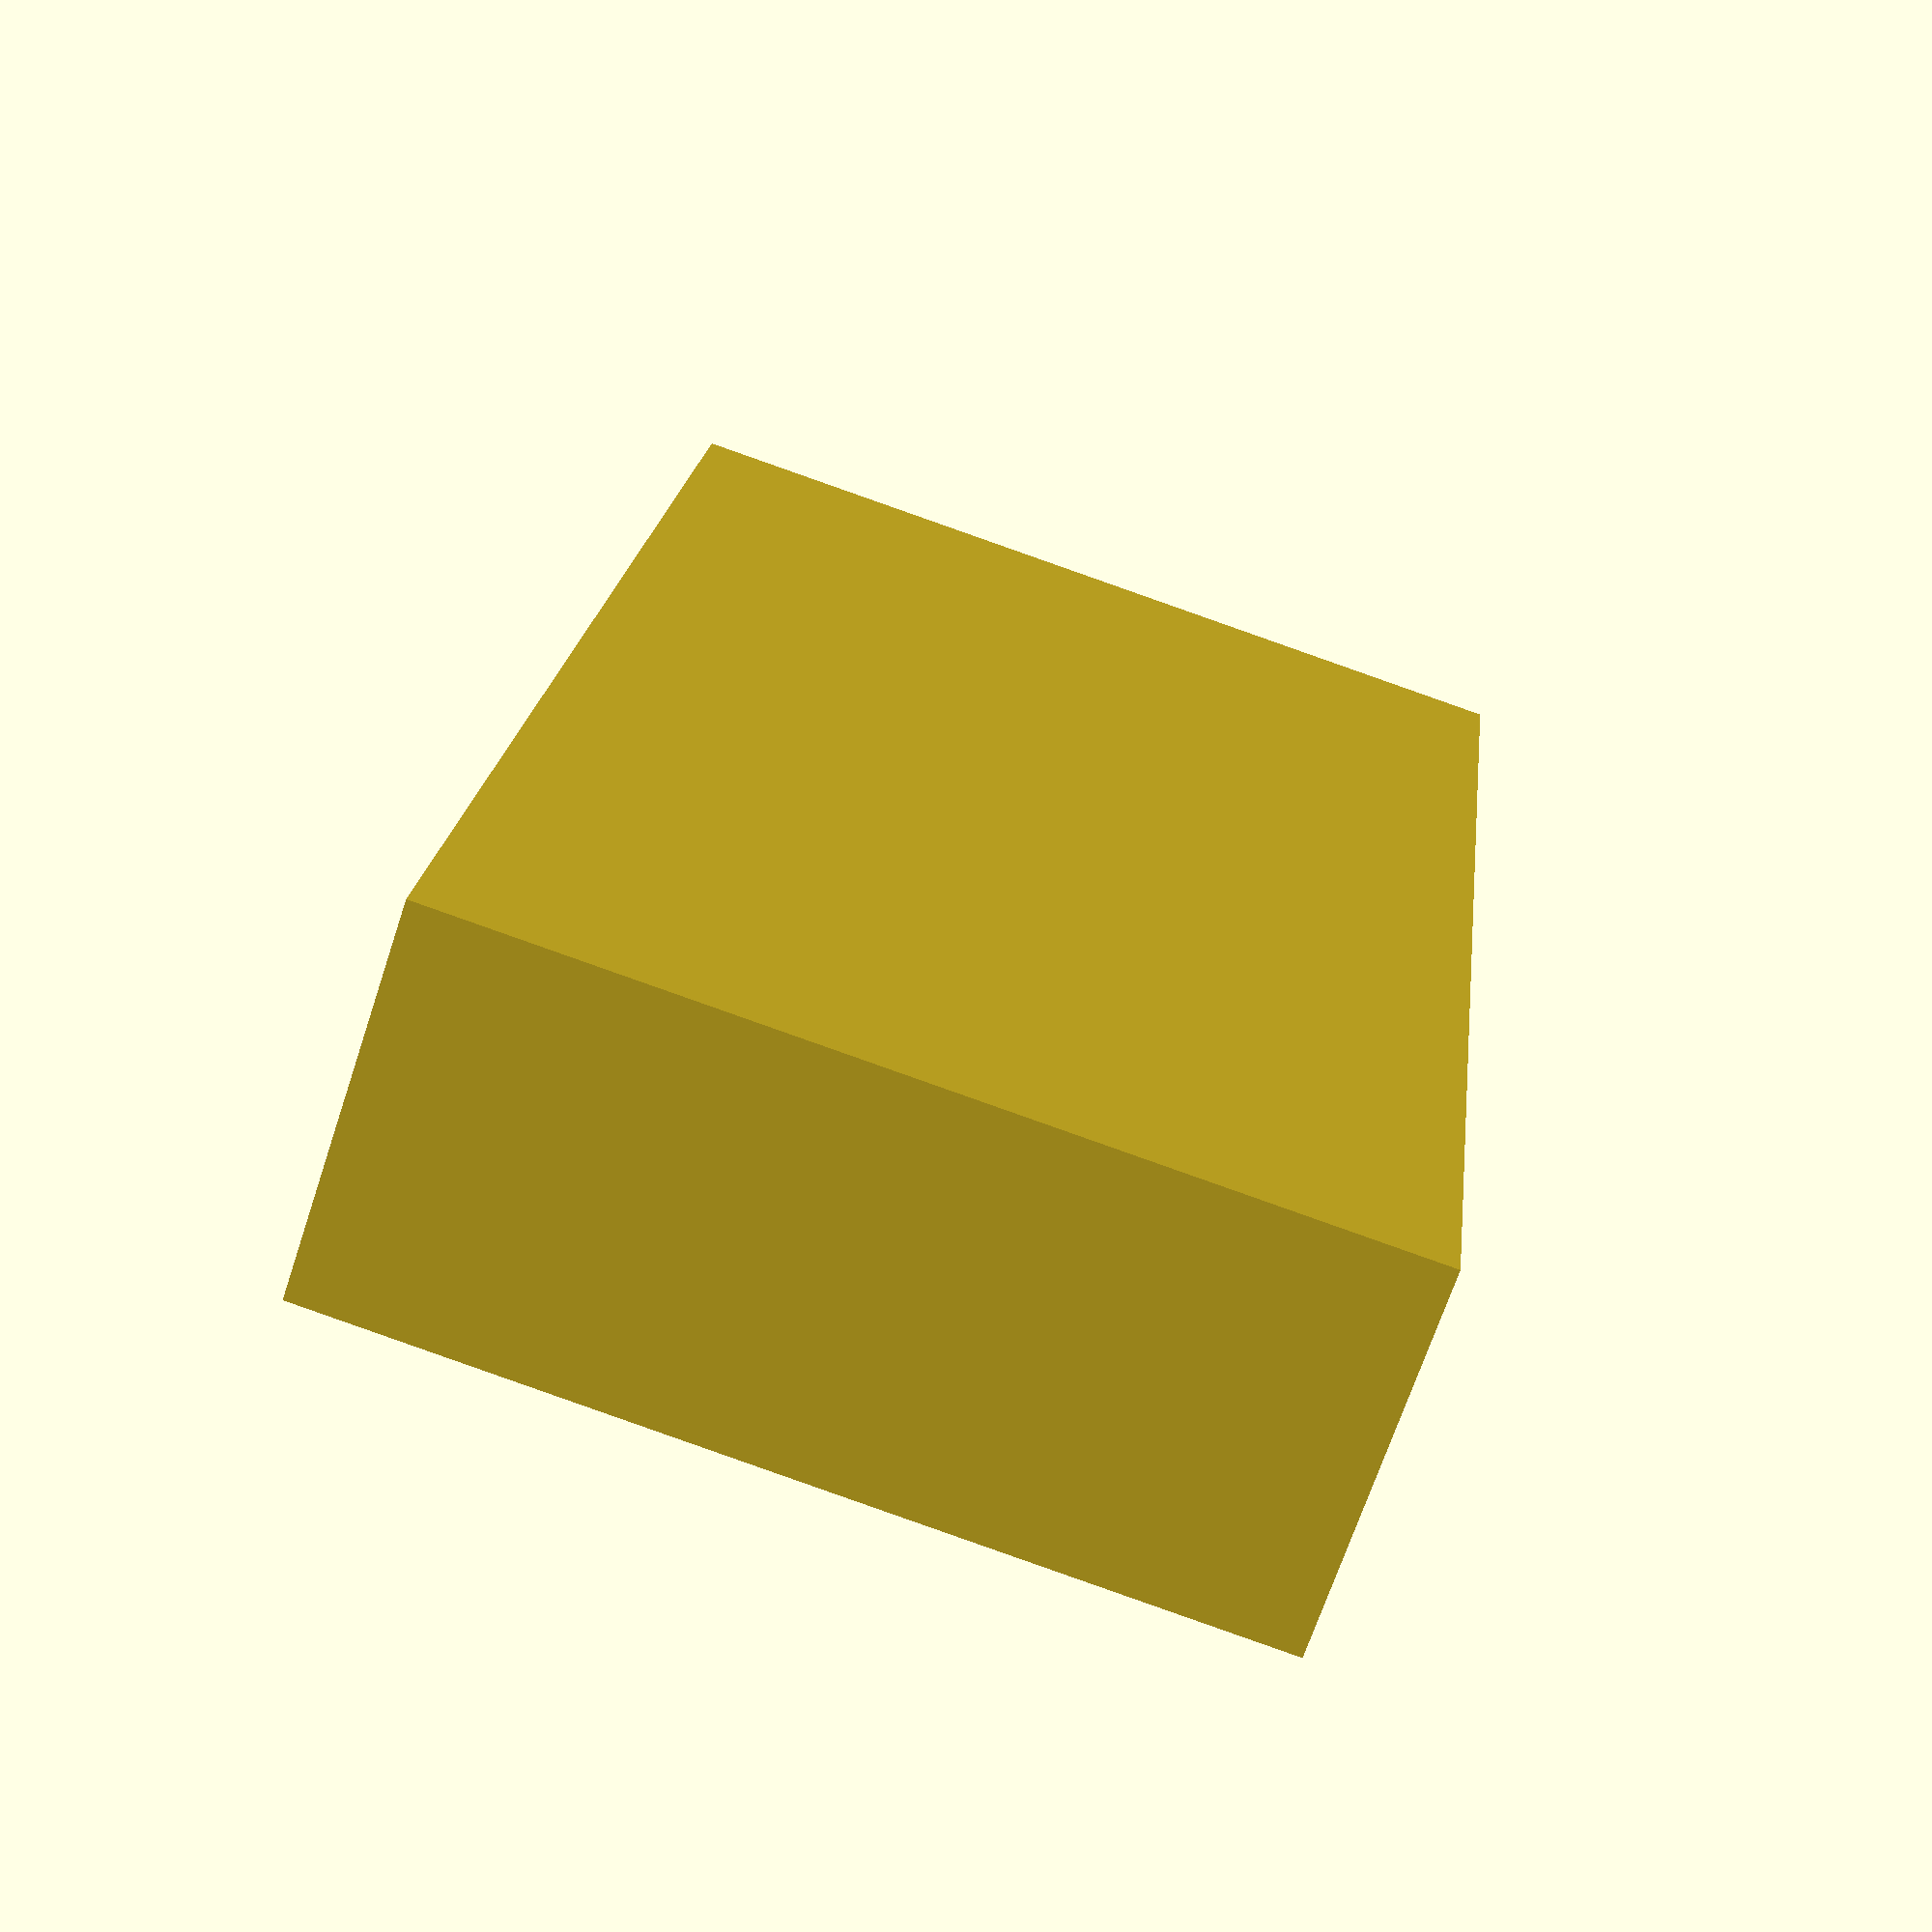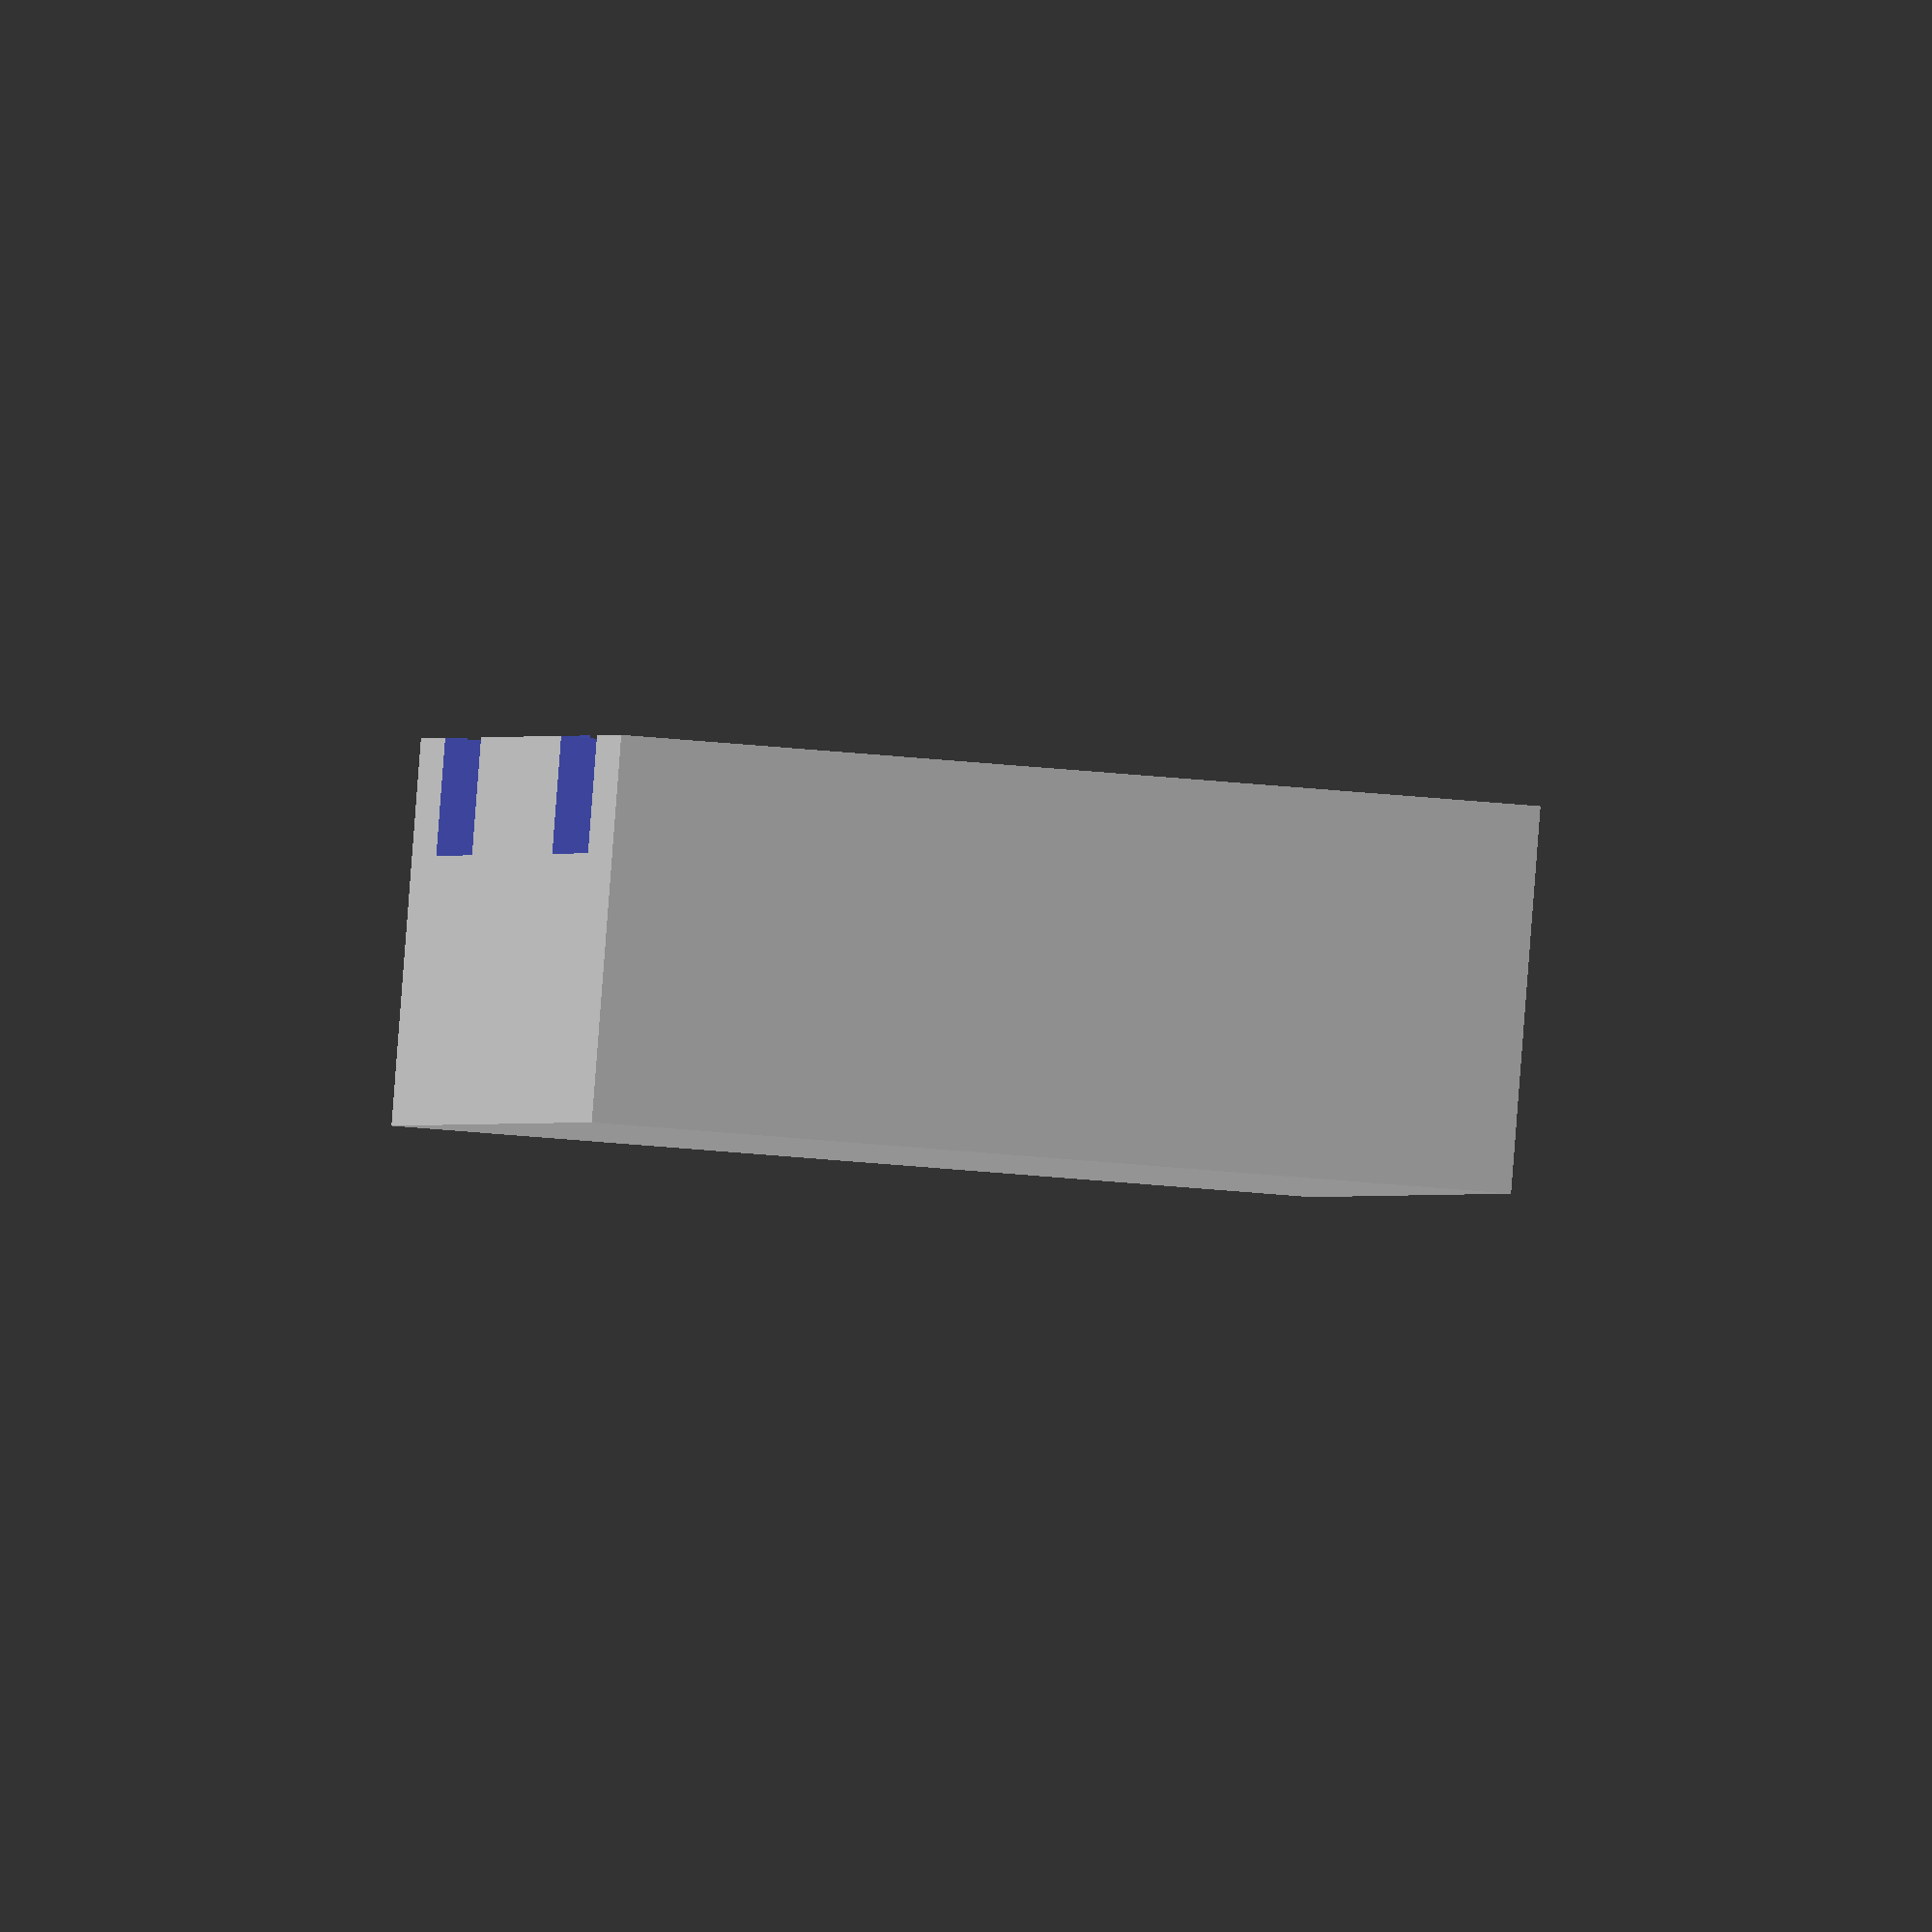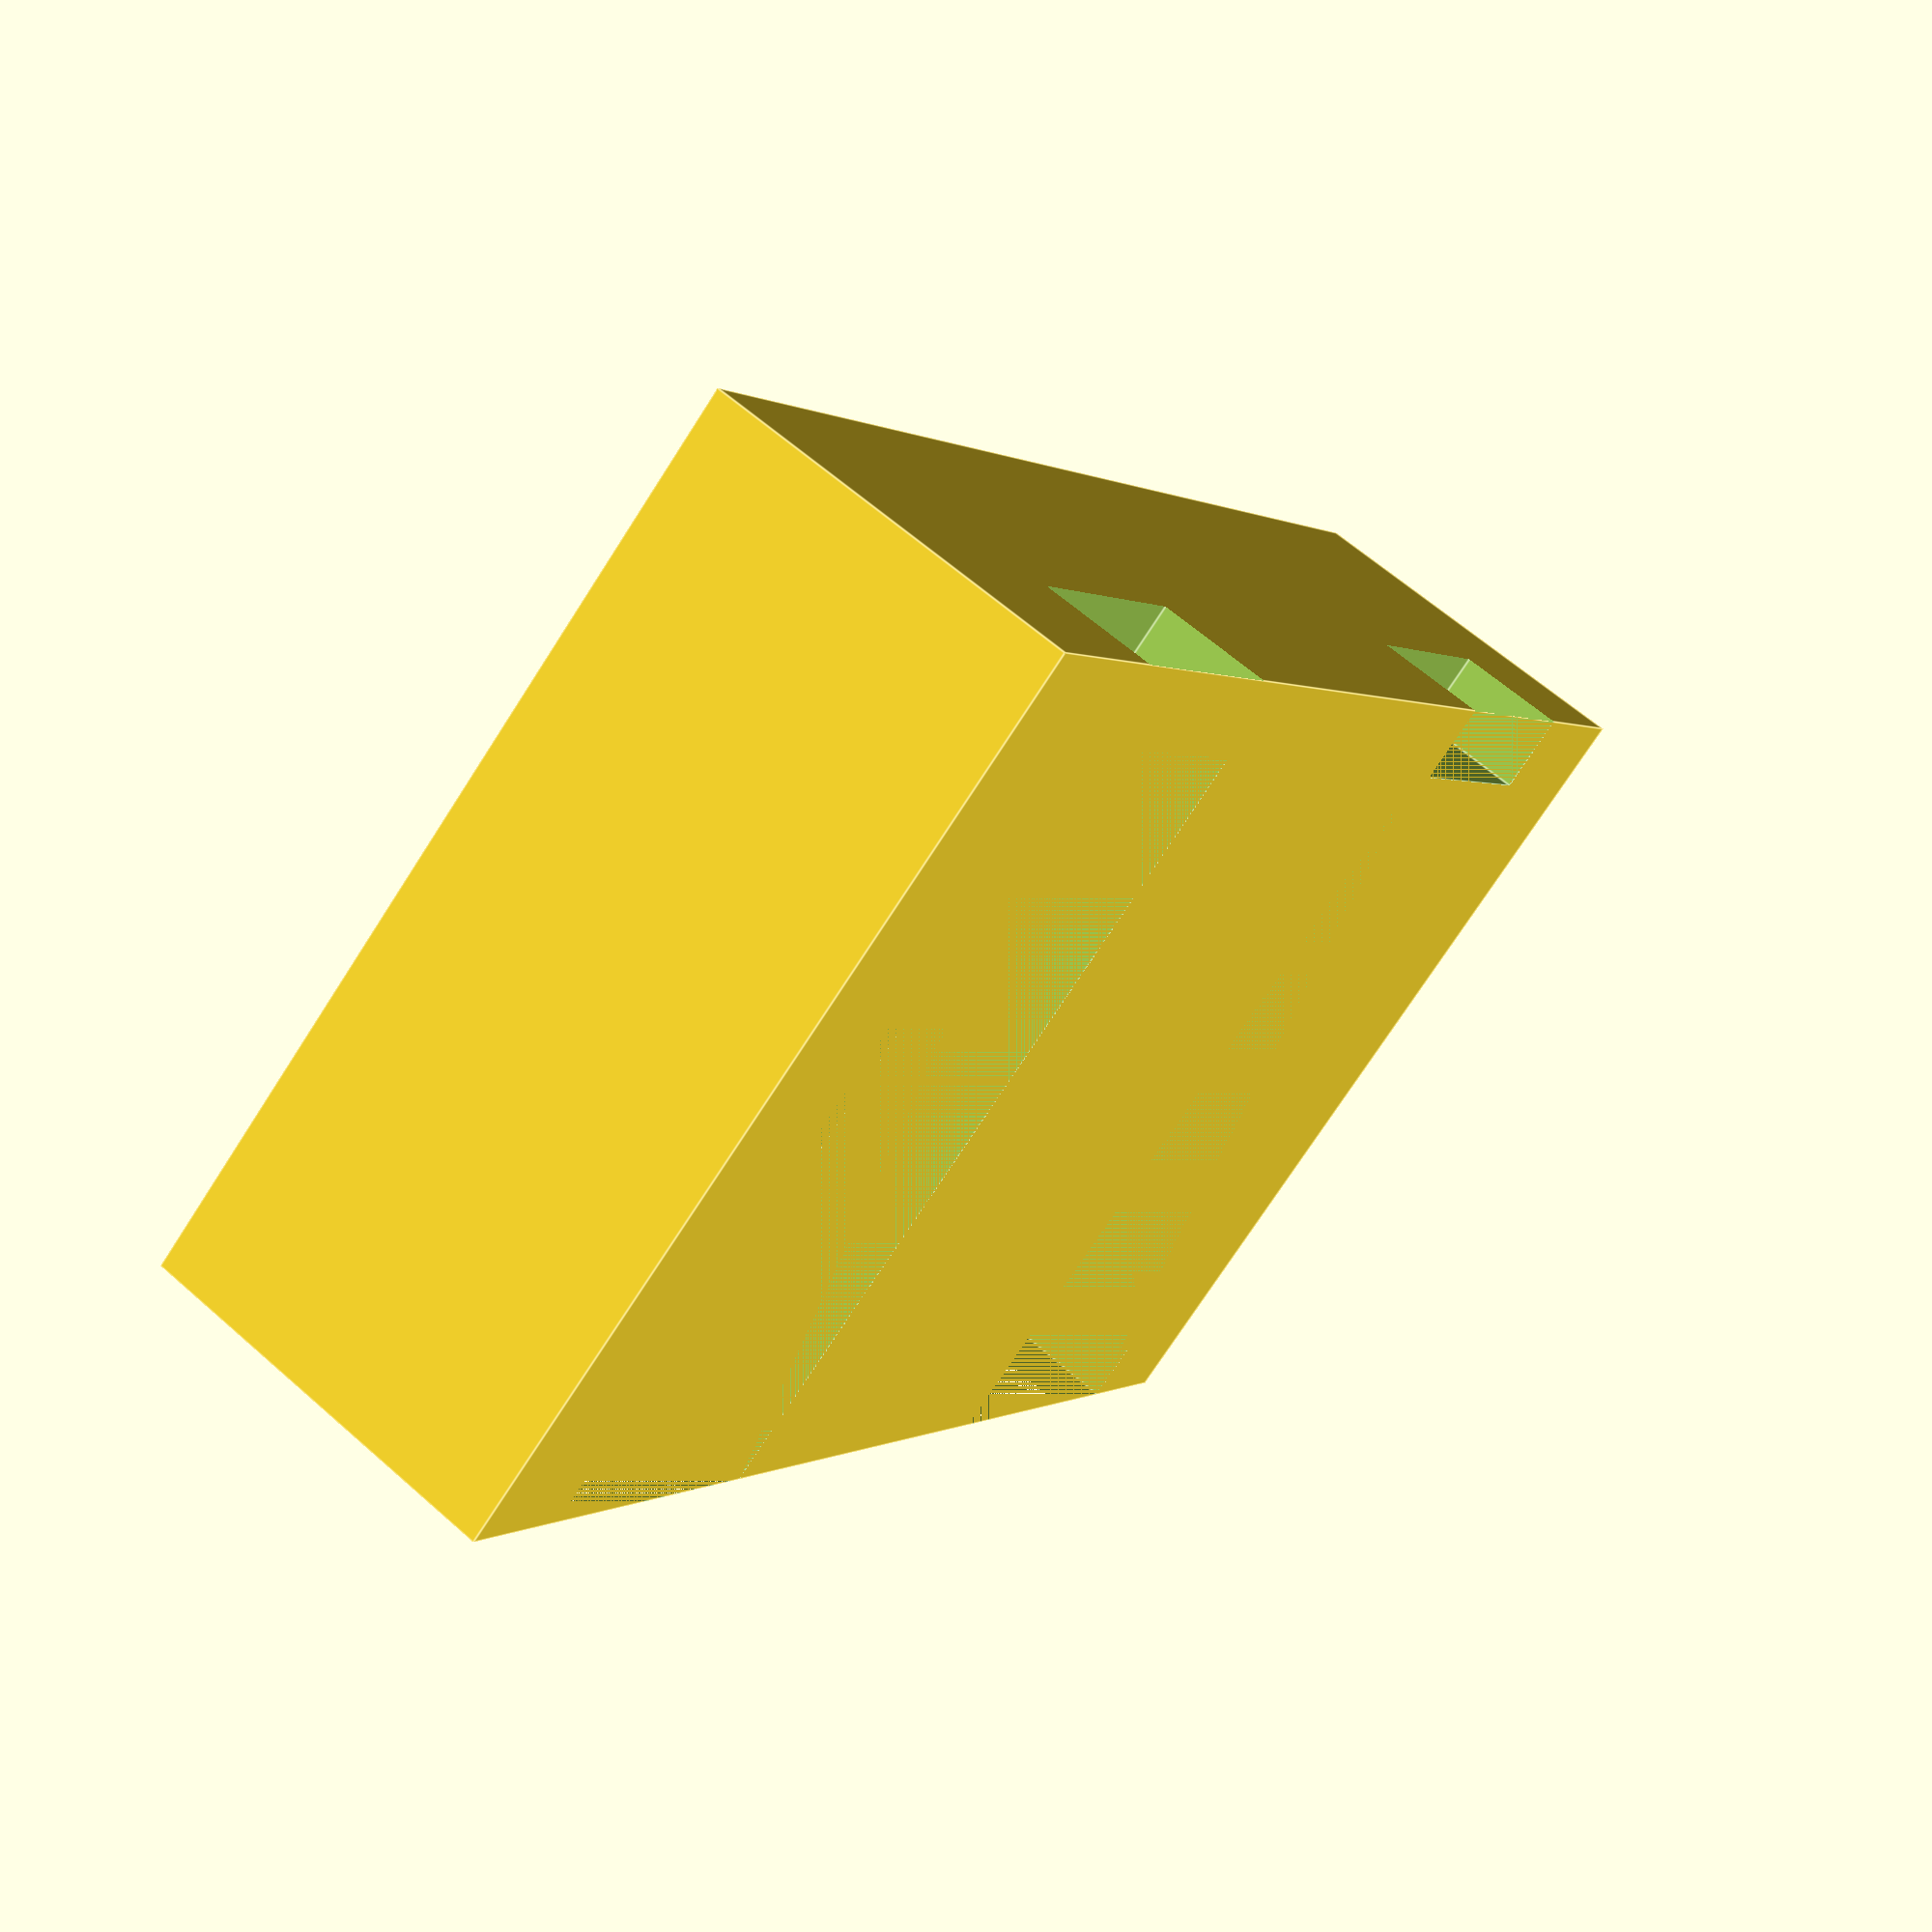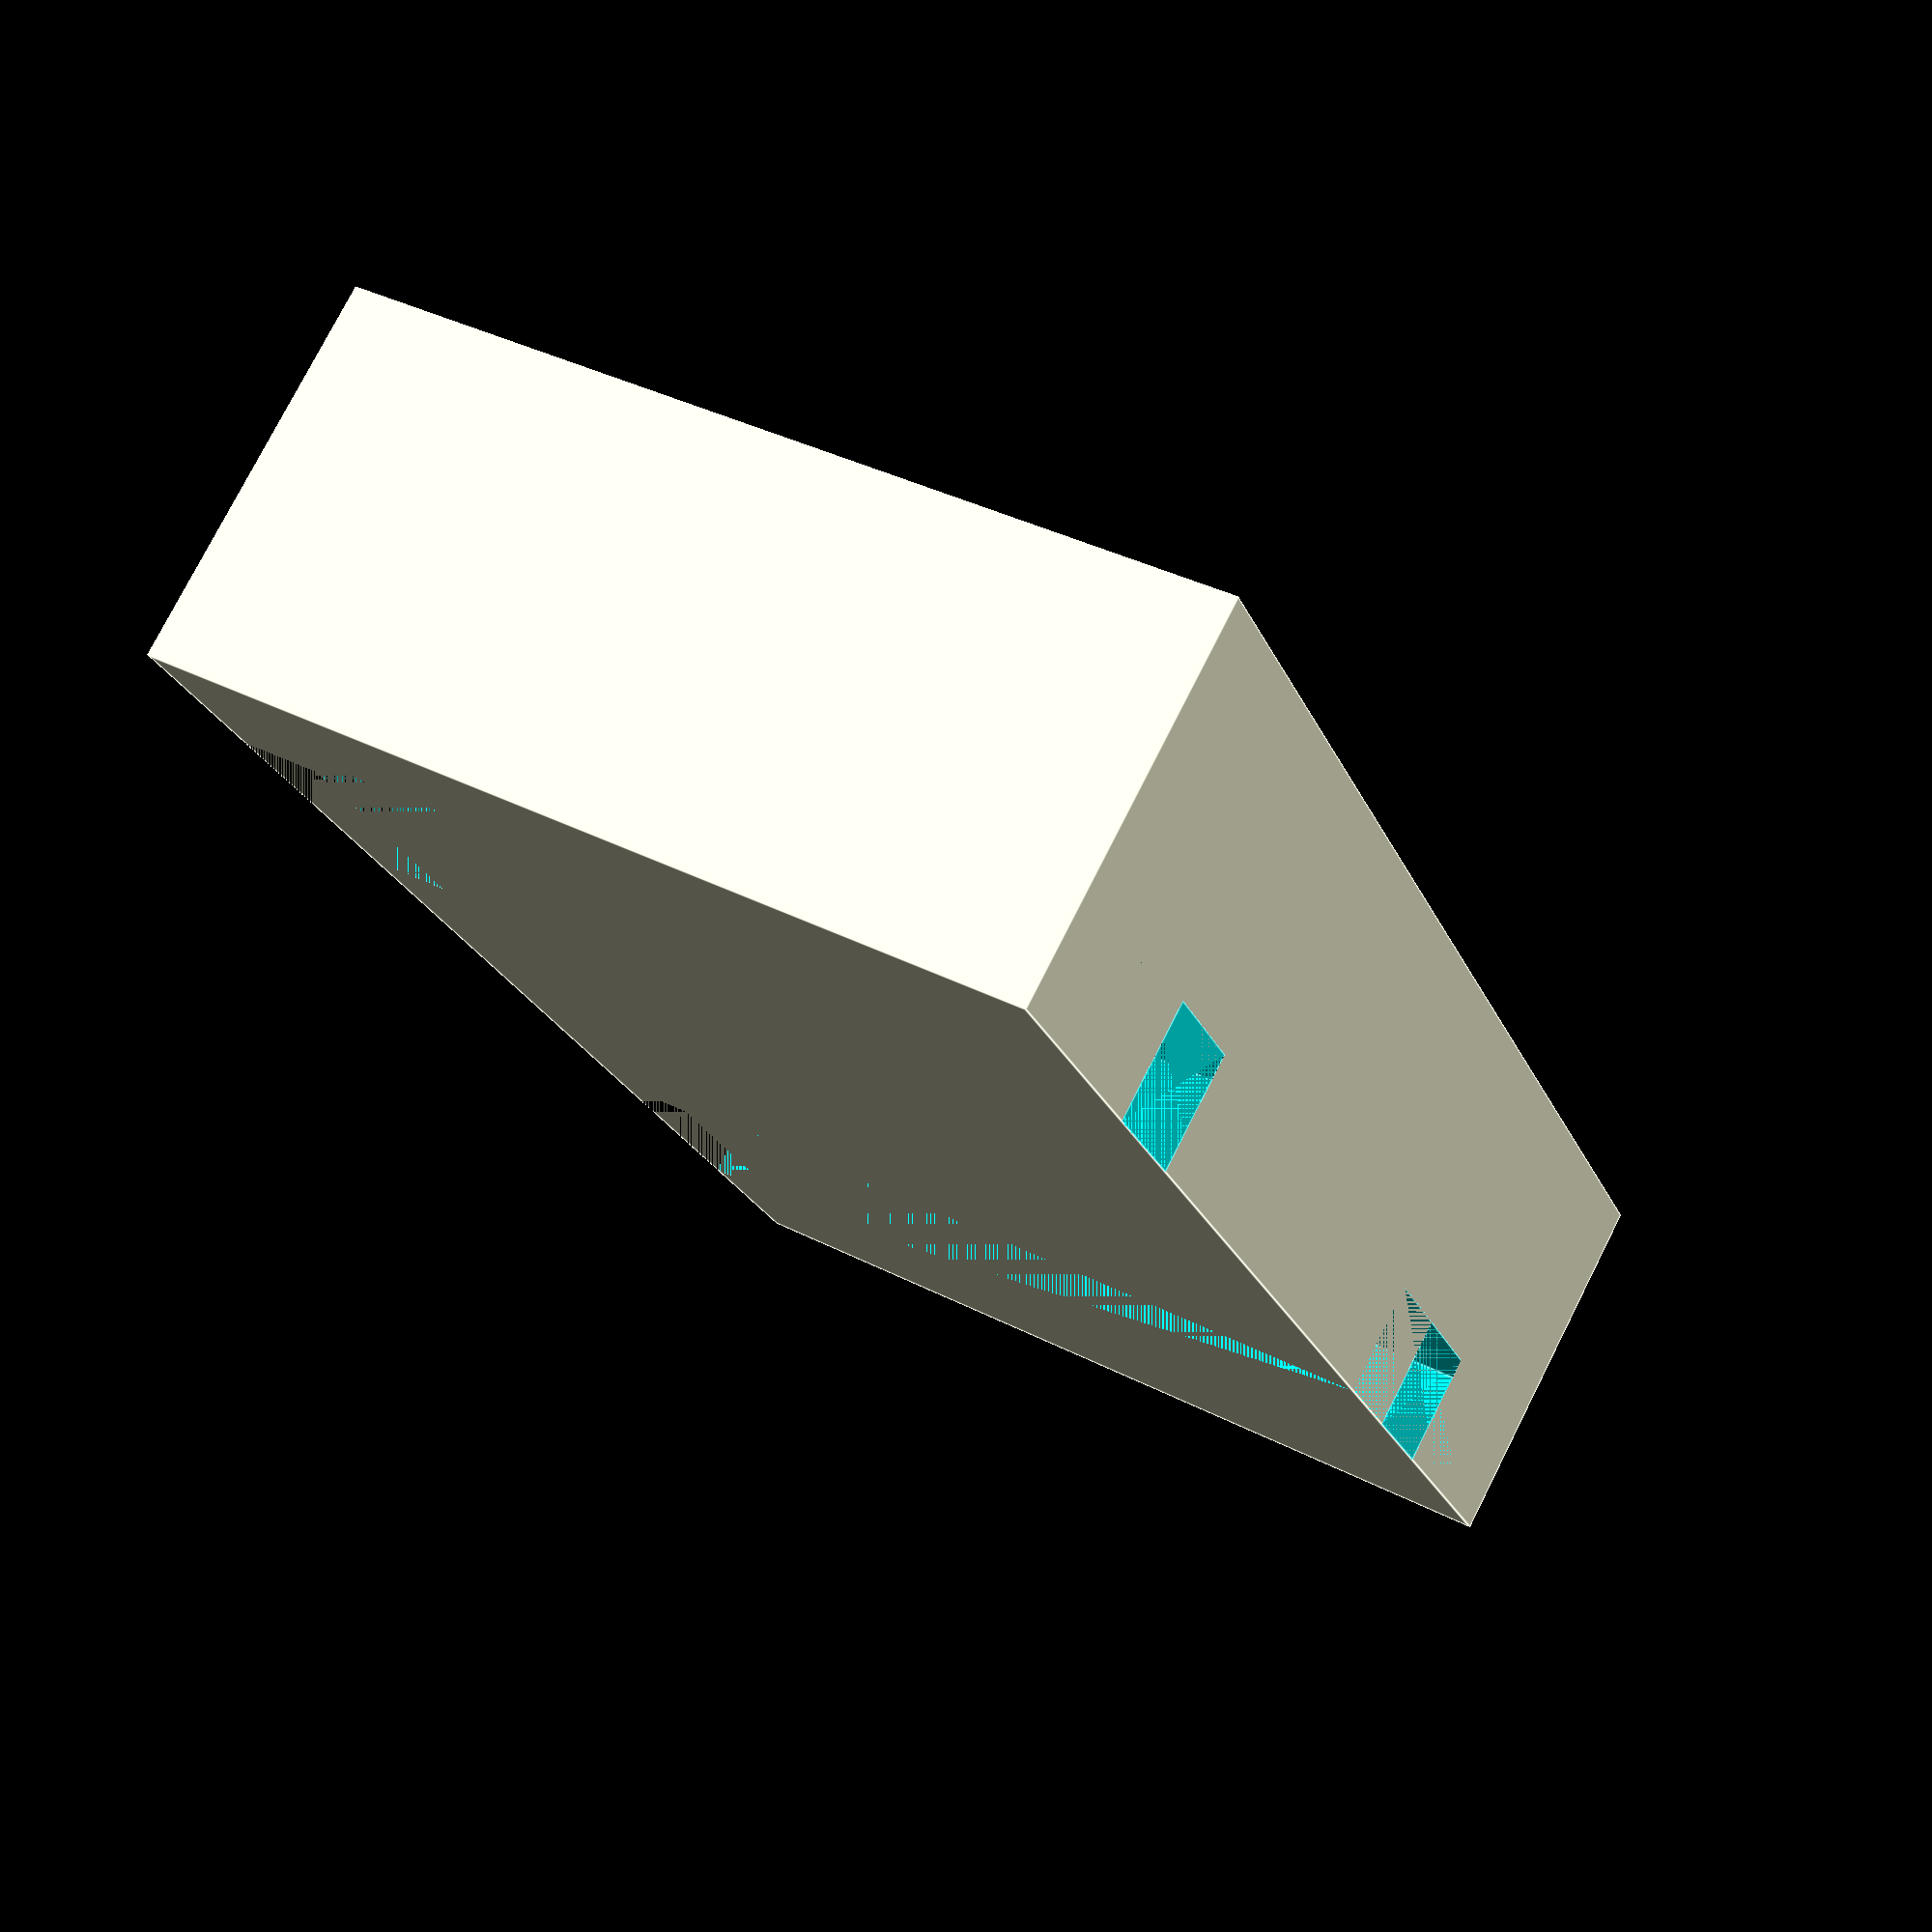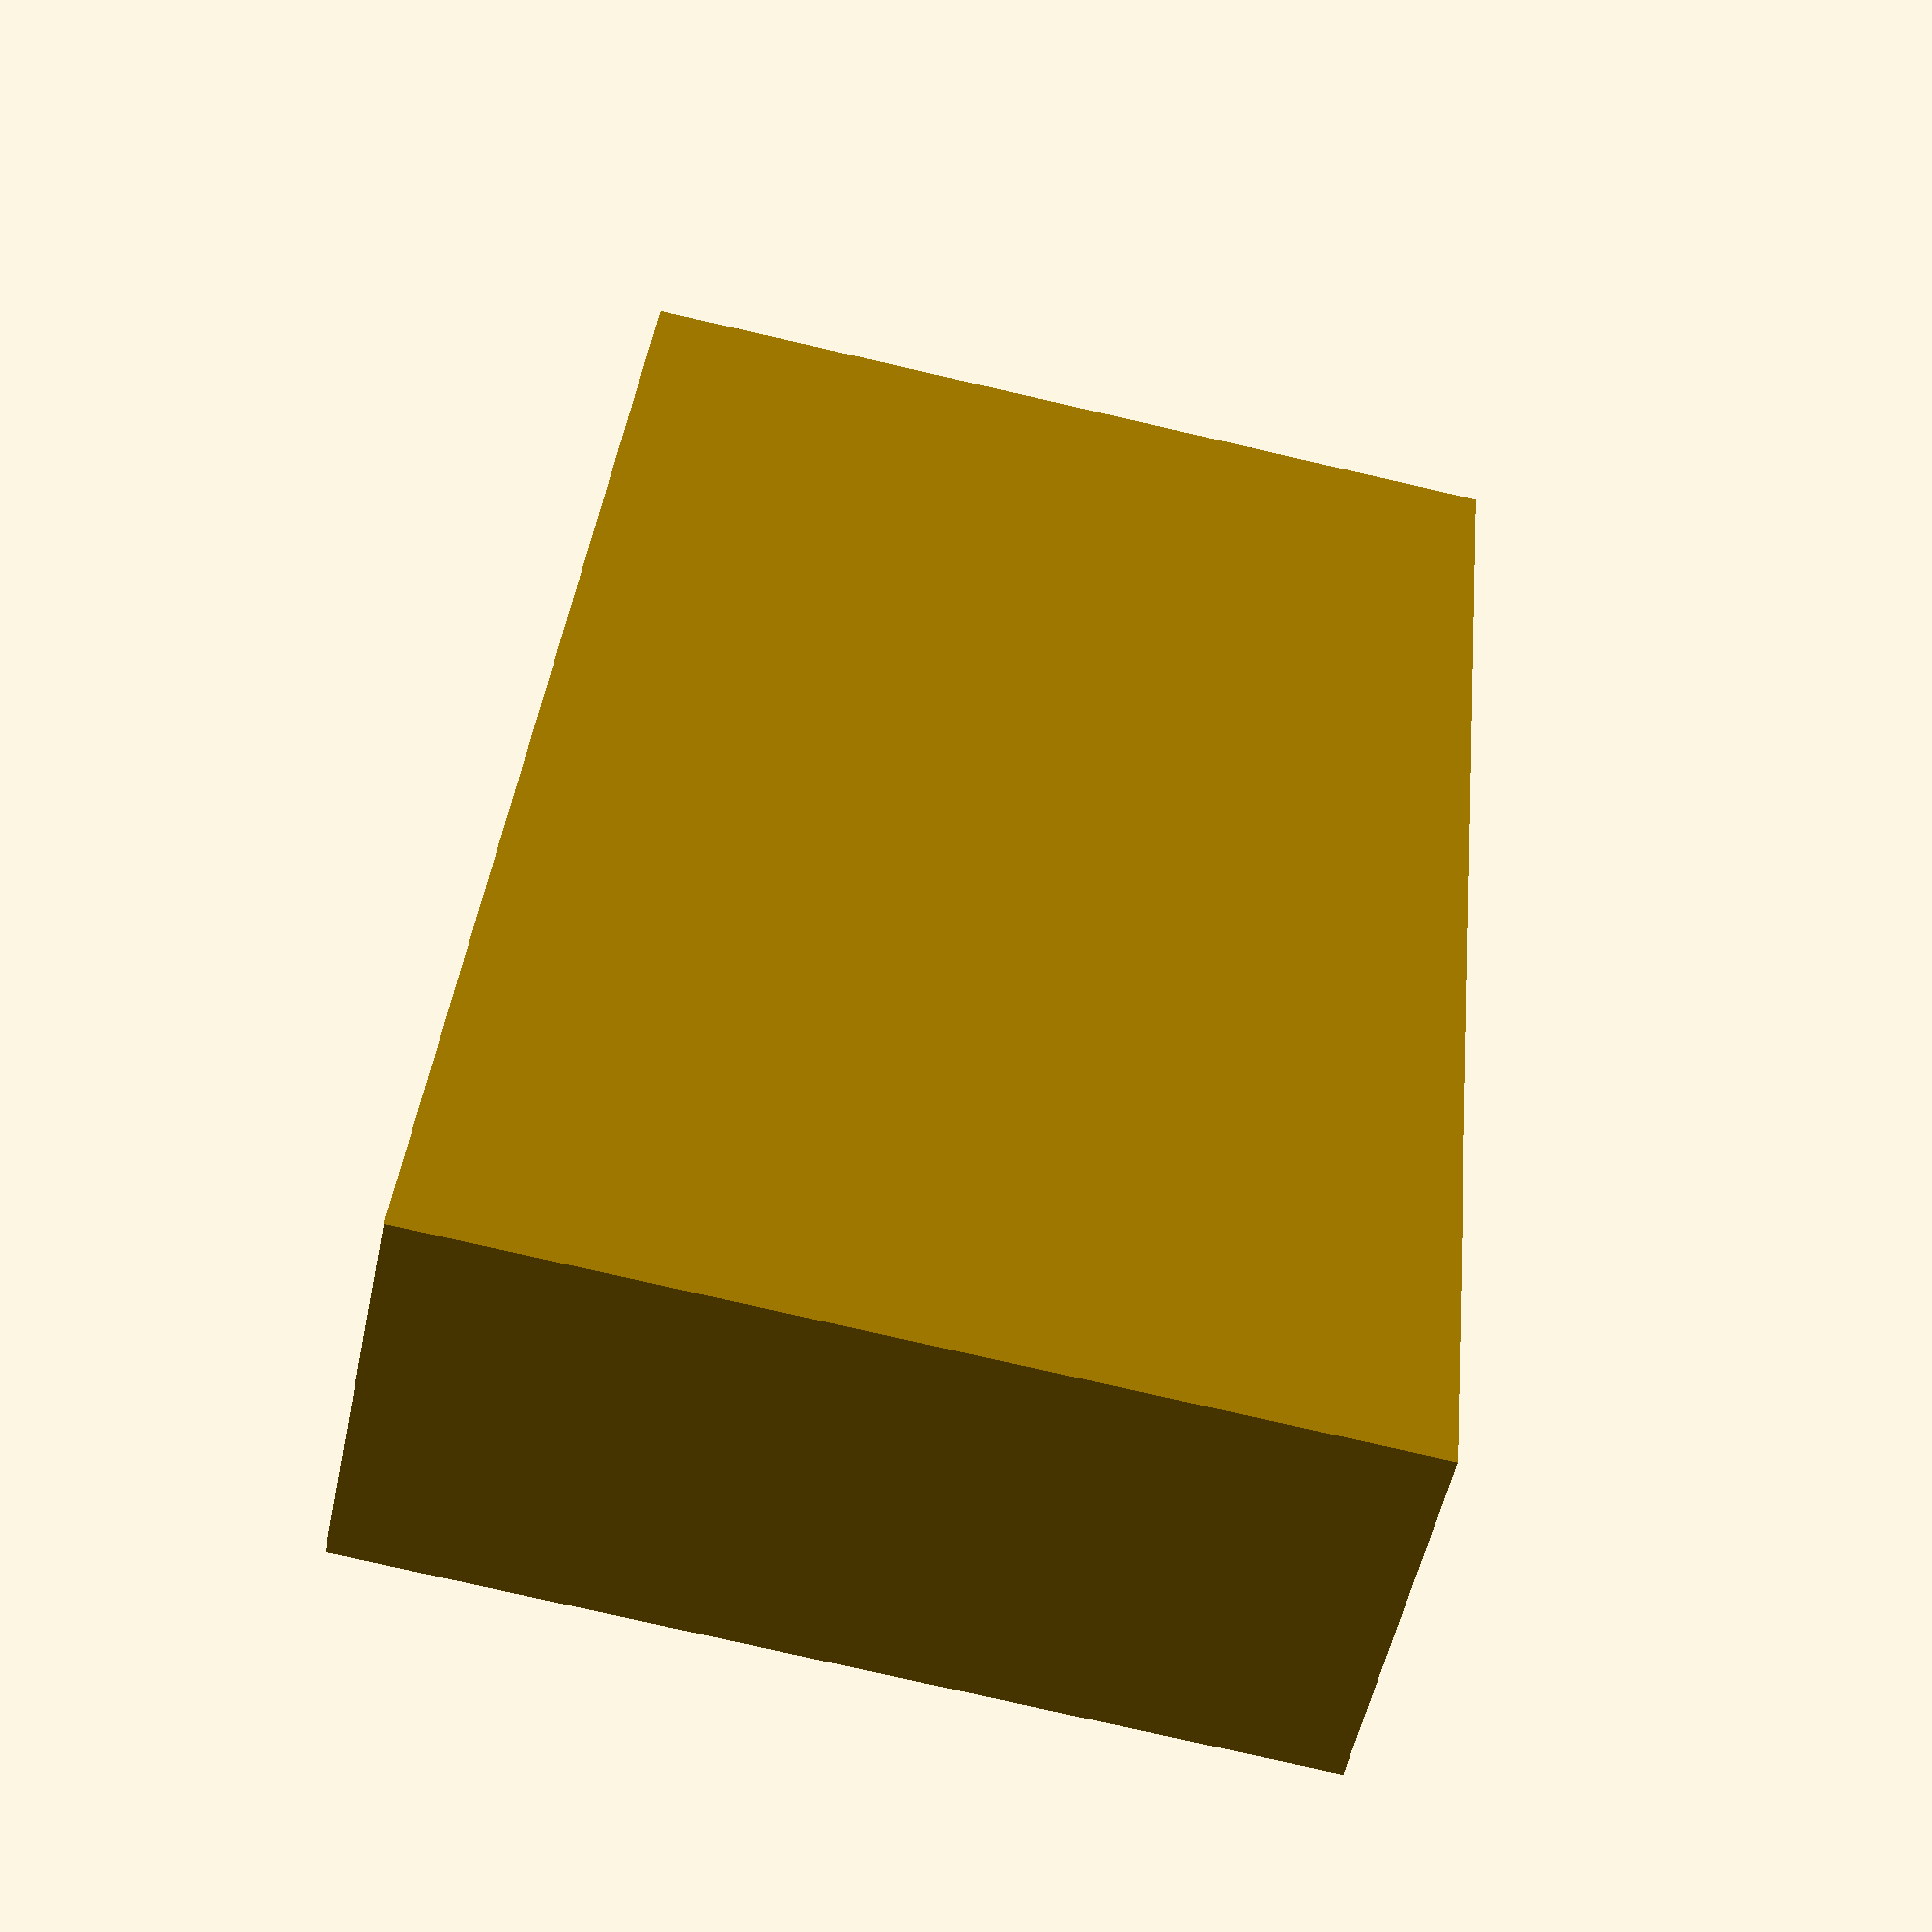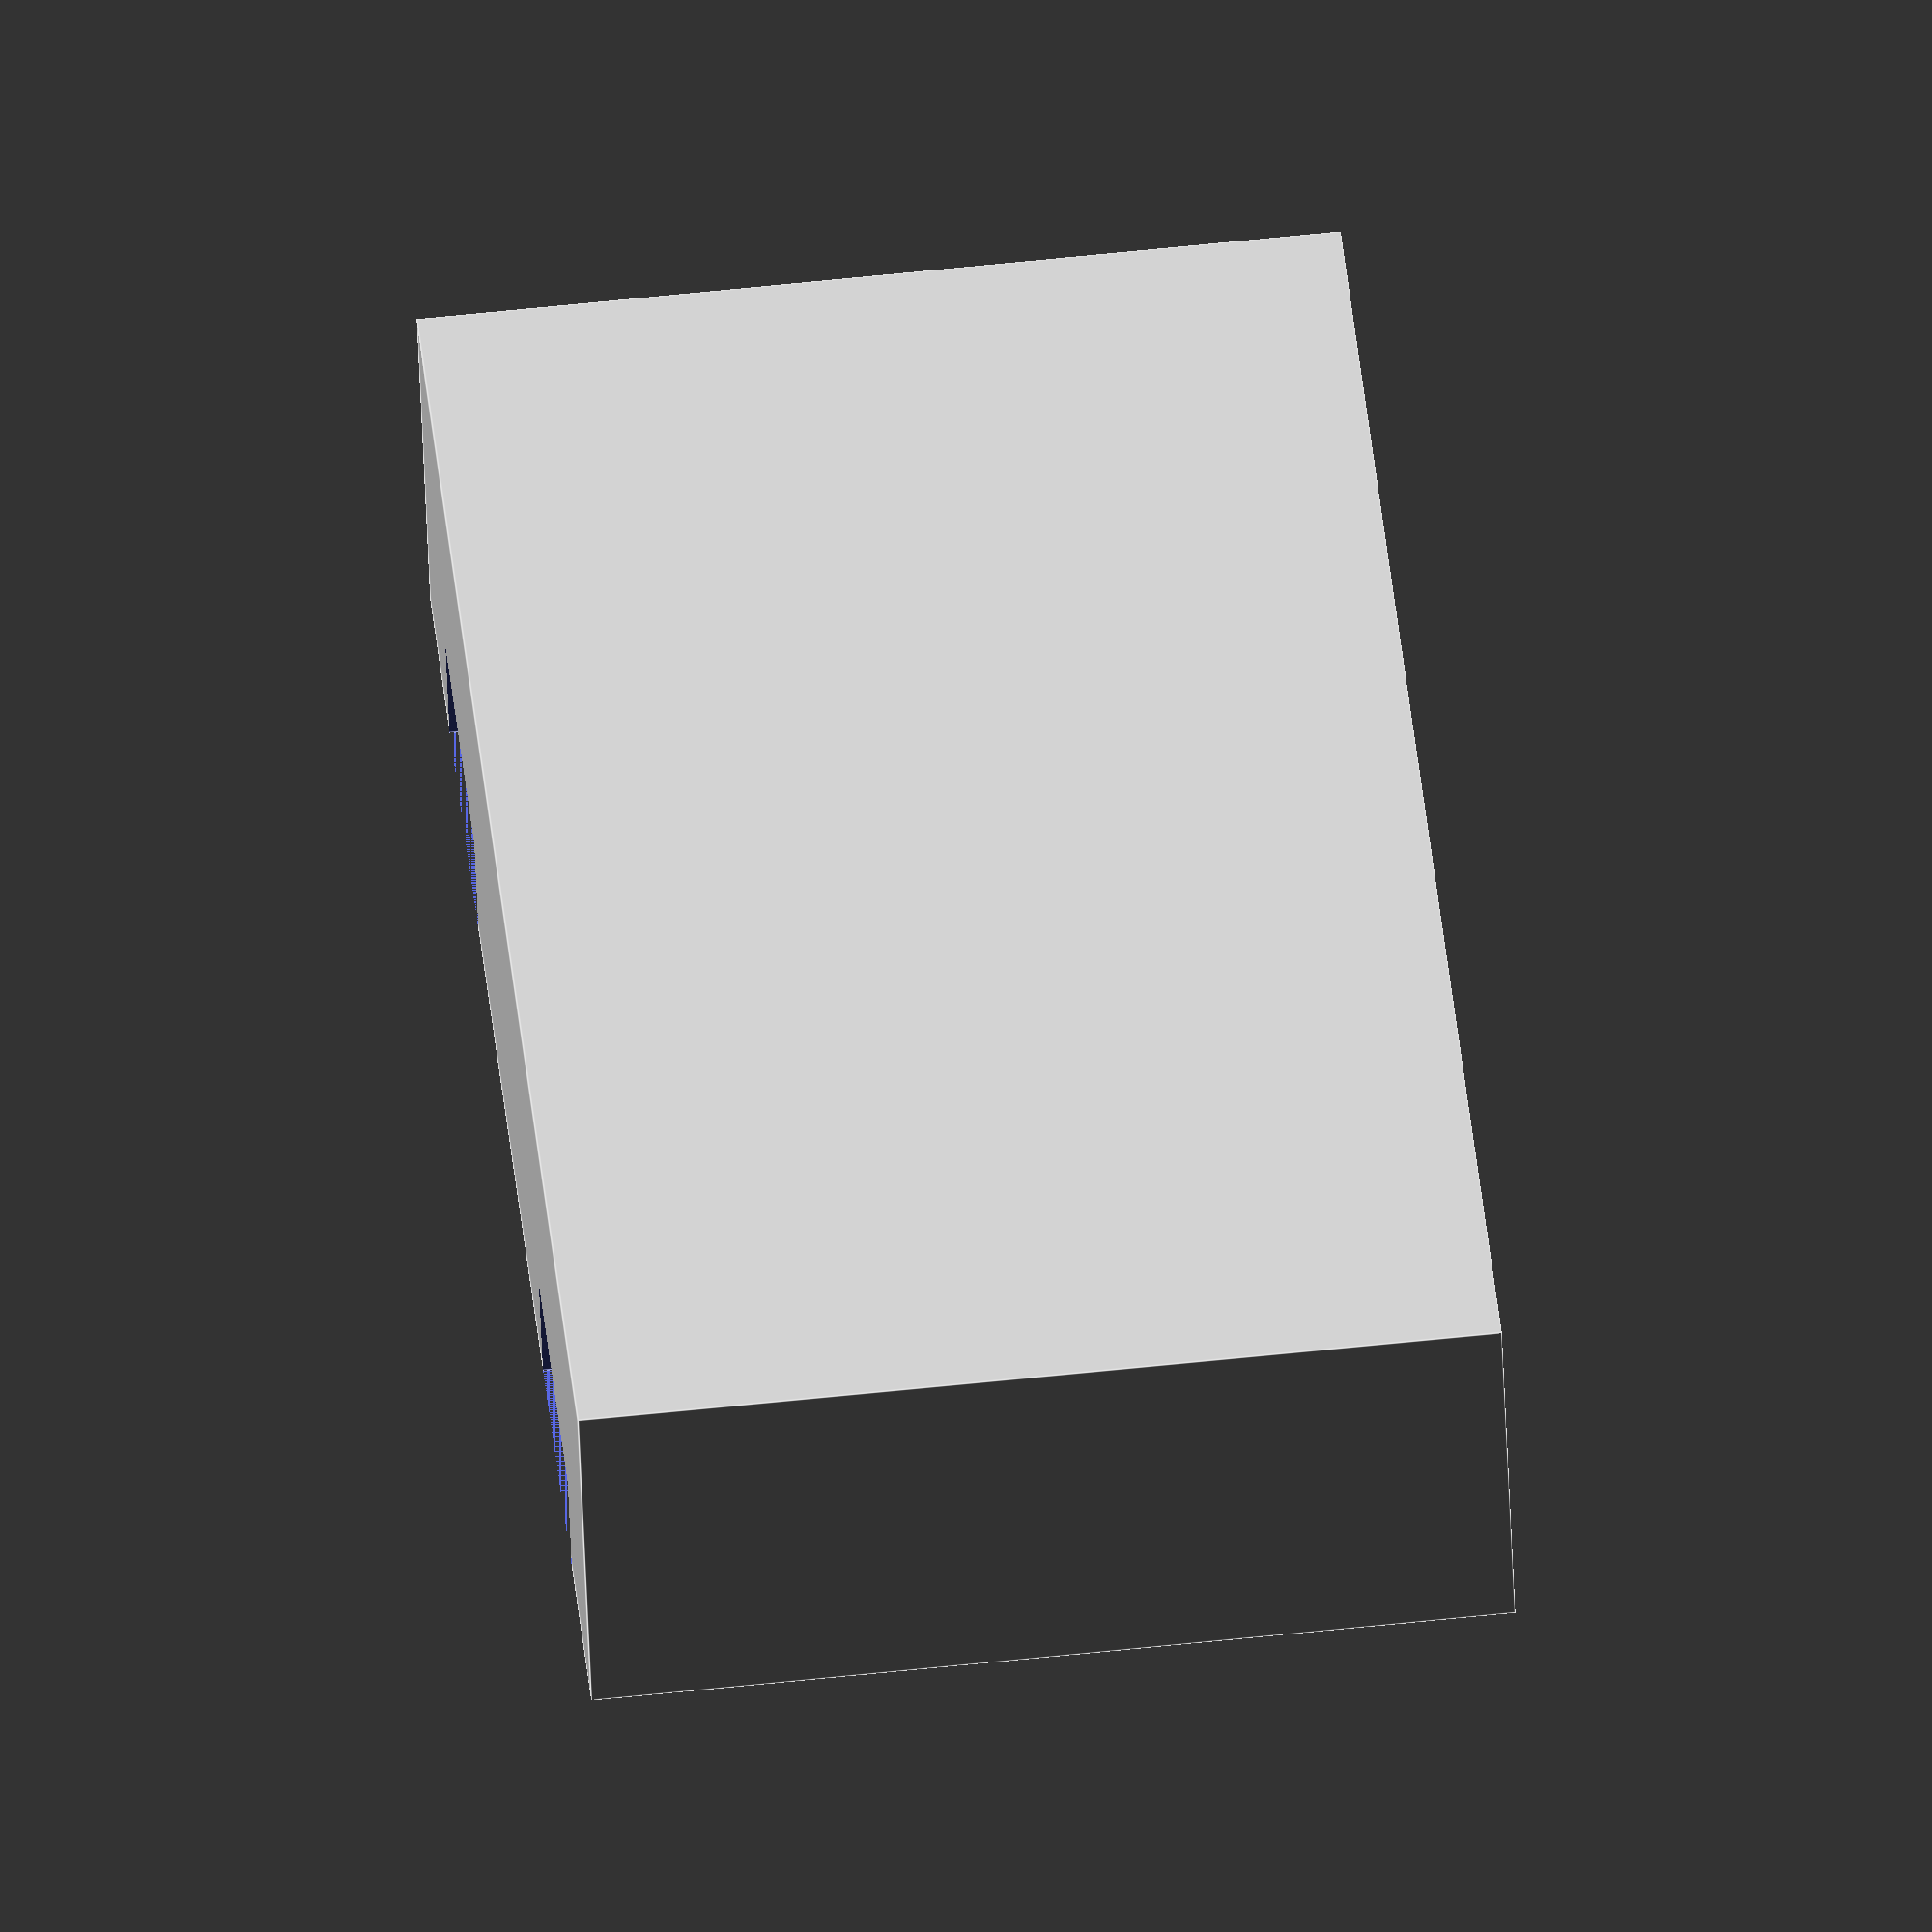
<openscad>
difference () {
  translate ([0, 1.15, 0]) {
    cube ([9.5, 2.3, 5.5], center=true);
  }
  union () {
    translate ([-2.75, 0, -6.75]) {
      translate ([0, 0.35, 0]) {
        union () {
          translate ([0, 0, 2]) {
            cube ([0.8, 0.7, 4], center=true);
          }
          translate ([0, 0, 6.5]) {
            cube ([2.2, 0.7, 5], center=true);
          }
          translate ([0, 0, 9.5]) {
            cube ([1.7, 0.7, 1], center=true);
          }
        }
      }
    }
    translate ([2.75, 0, -6.75]) {
      translate ([0, 0.35, 0]) {
        union () {
          translate ([0, 0, 2]) {
            cube ([0.8, 0.7, 4], center=true);
          }
          translate ([0, 0, 6.5]) {
            cube ([2.2, 0.7, 5], center=true);
          }
          translate ([0, 0, 9.5]) {
            cube ([1.7, 0.7, 1], center=true);
          }
        }
      }
    }
  }
}

</openscad>
<views>
elev=268.4 azim=289.2 roll=109.4 proj=p view=solid
elev=211.7 azim=31.3 roll=98.4 proj=o view=solid
elev=73.6 azim=297.9 roll=327.2 proj=p view=edges
elev=142.5 azim=124.8 roll=56.6 proj=p view=edges
elev=258.1 azim=294.7 roll=103.0 proj=p view=solid
elev=297.3 azim=341.0 roll=83.9 proj=o view=edges
</views>
